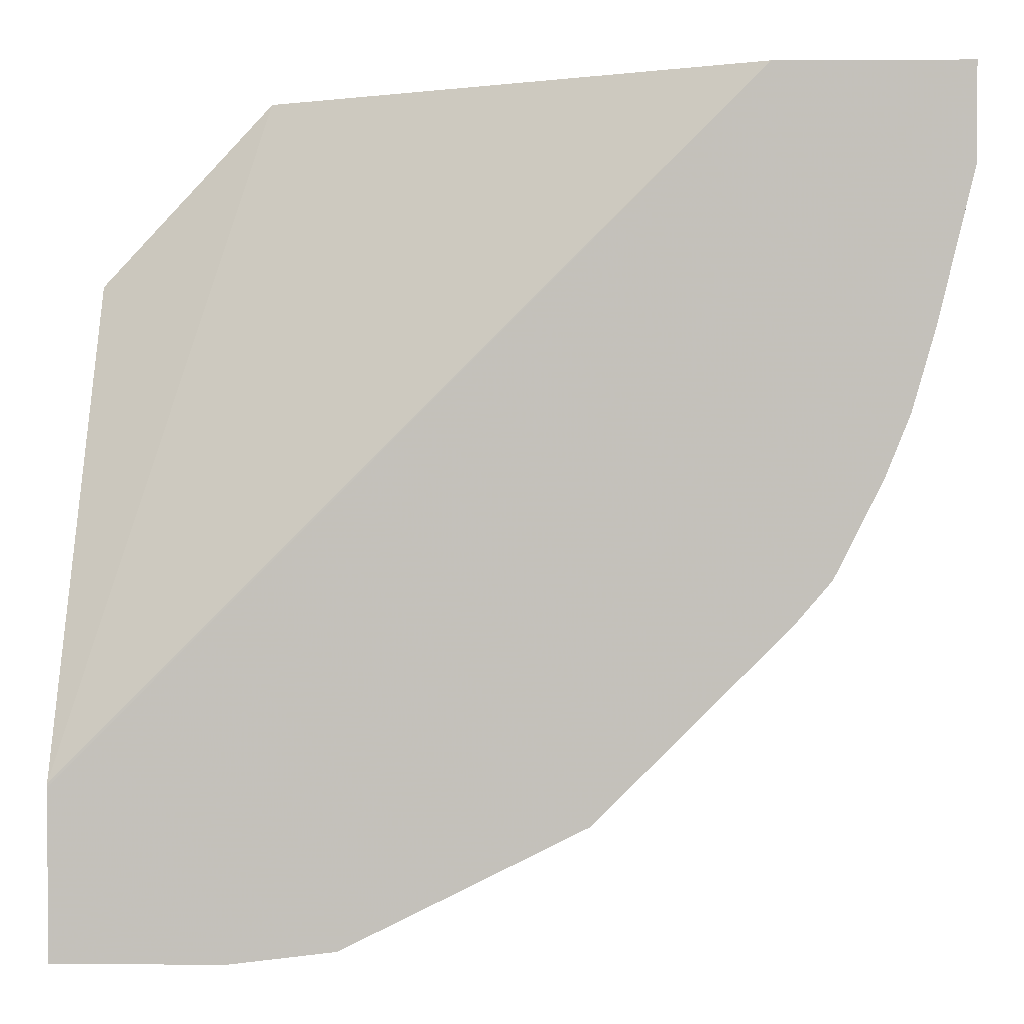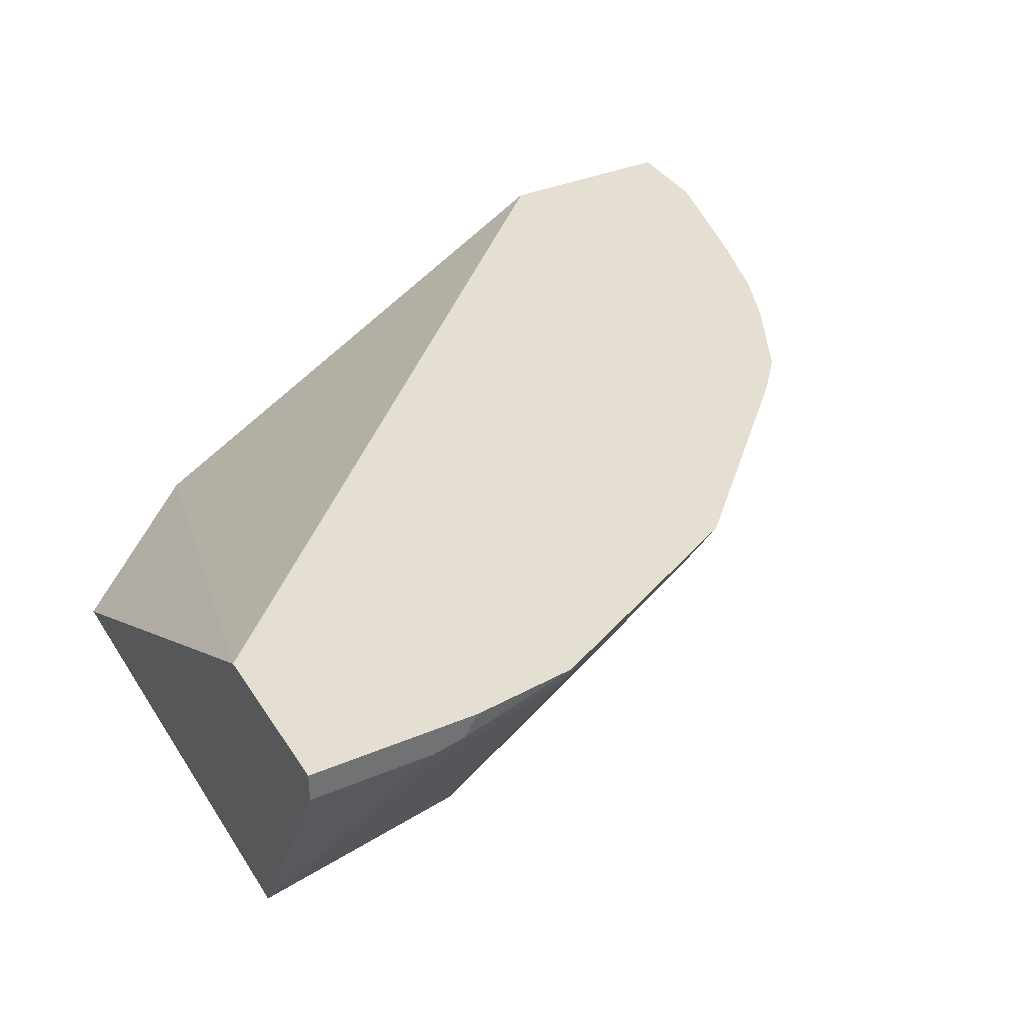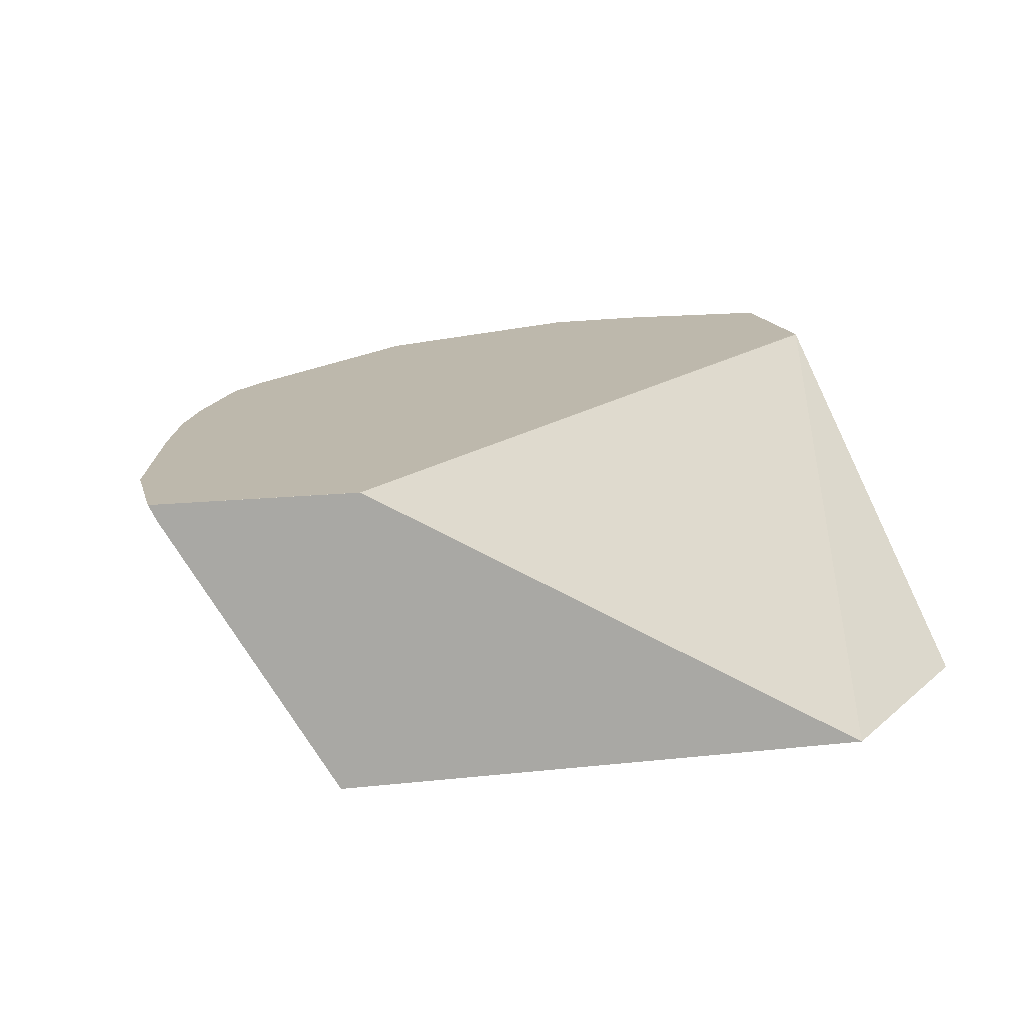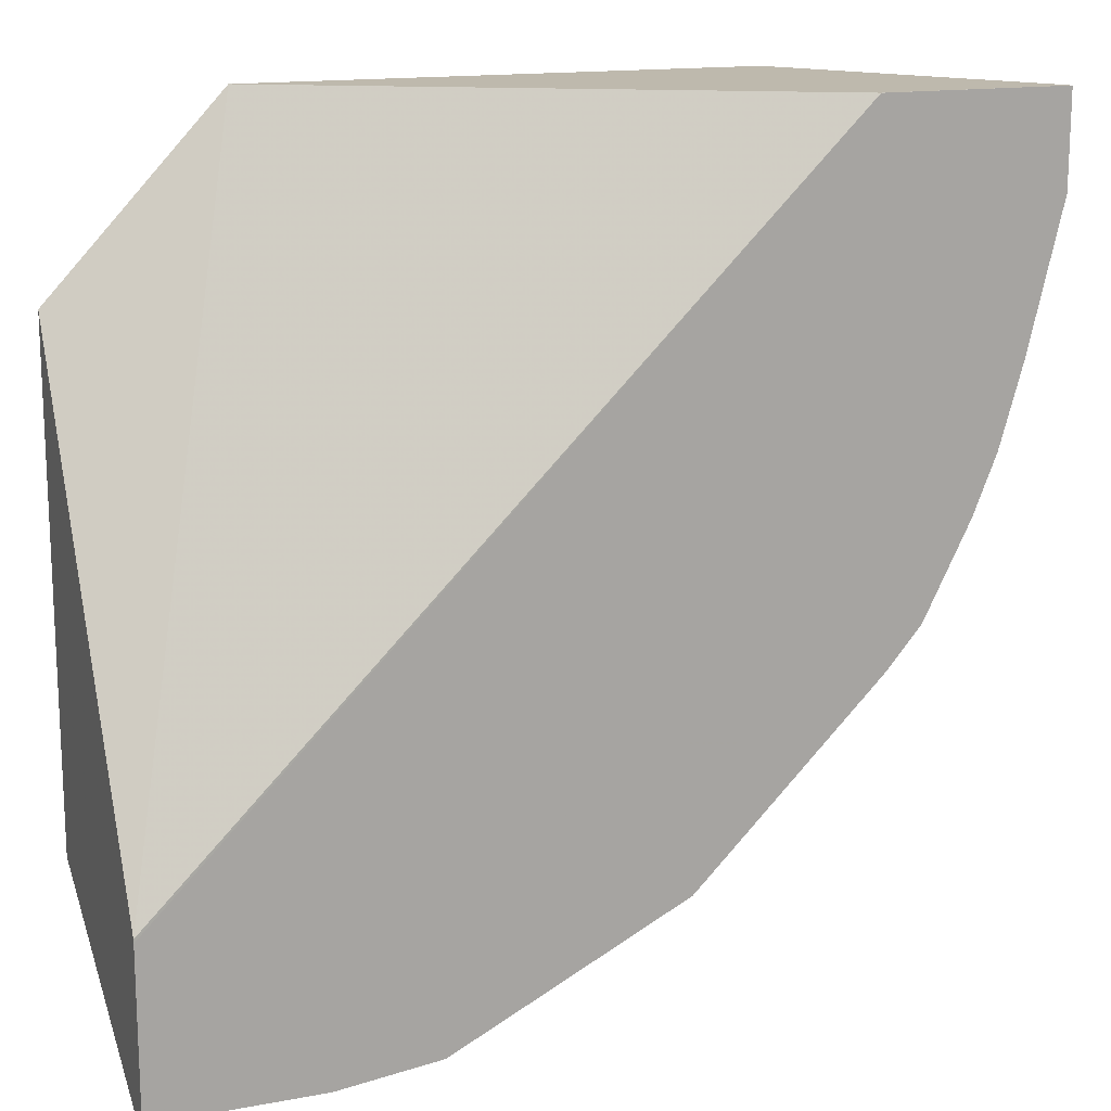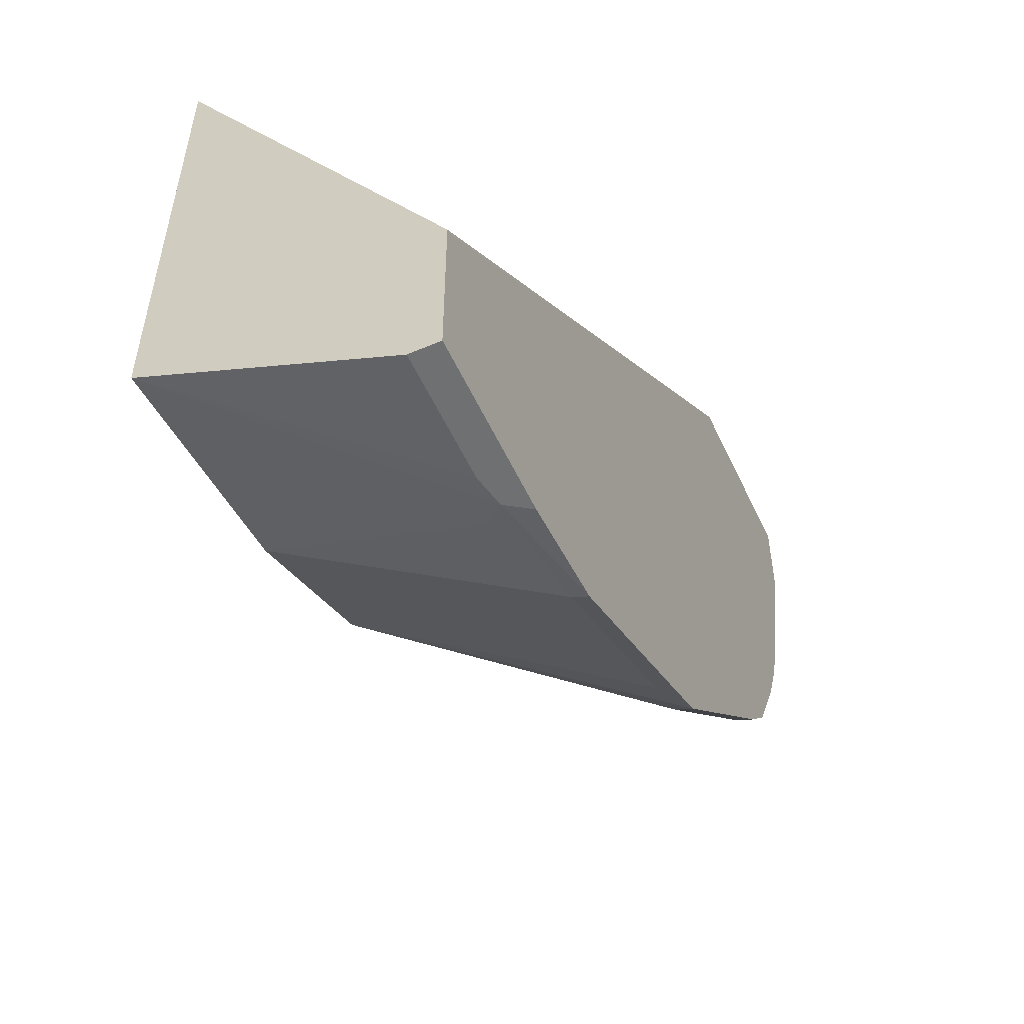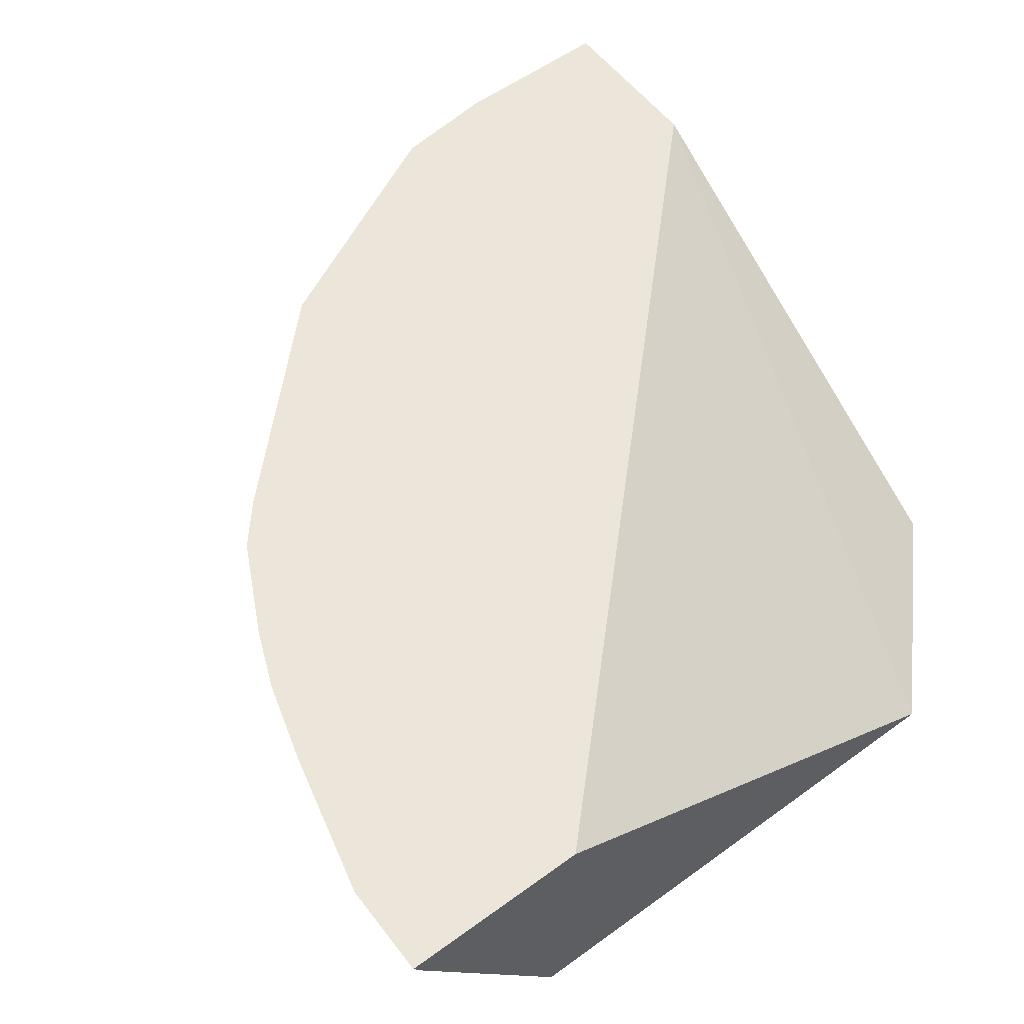
<metadata>
{"format":"obj","ext":"obj","renderer":"f3d","projection":"perspective","resolution":1024,"background":"white","views":[{"elev":1.7,"azim":-178.4,"up":"+Z"},{"elev":36.7,"azim":151.4,"up":"+Y"},{"elev":14.9,"azim":-13.6,"up":"+Y"},{"elev":15.3,"azim":158.5,"up":"+Z"},{"elev":-54.8,"azim":114.7,"up":"+Z"},{"elev":56.8,"azim":-37.1,"up":"+Y"}]}
</metadata>
<code>
v -0.00519 -0.2982 -0.3535
v -0.00519 -0.2982 -0.2837
v -0.00519 -0.3106 -0.3535
v -0.07573 -0.2982 -0.3535
v -0.00519 -0.2983 -0.2821
v -0.2885 -0.2982 -0.0001814
v -0.00519 -0.4176 -0.2958
v -0.05652 -0.3106 -0.3535
v -0.06927 -0.3079 -0.3535
v -0.1194 -0.2982 -0.3481
v -0.07978 -0.4176 -0.0001468
v -0.00519 -0.4176 -0.07978
v -0.2885 -0.2982 -0.0001468
v -0.3681 -0.2982 -0.0001468
v -0.07957 -0.3183 -0.3456
v -0.05968 -0.3249 -0.3448
v -0.09946 -0.4176 -0.2785
v -0.1194 -0.305 -0.3448
v -0.1394 -0.2982 -0.3382
v -0.2983 -0.4176 -0.0001468
v -0.3681 -0.2982 -0.03996
v -0.3647 -0.305 -0.0001468
v -0.1392 -0.4176 -0.2586
v -0.1591 -0.305 -0.3249
v -0.1792 -0.2982 -0.3183
v -0.2983 -0.4176 -0.0199
v -0.3647 -0.305 -0.03318
v -0.3531 -0.2982 -0.1021
v -0.3514 -0.3116 -0.08621
v -0.1525 -0.4176 -0.252
v -0.1989 -0.305 -0.305
v -0.219 -0.2982 -0.2984
v -0.2784 -0.4176 -0.09946
v -0.3433 -0.2982 -0.1365
v -0.3481 -0.3083 -0.1044
v -0.1658 -0.4176 -0.2453
v -0.2287 -0.3083 -0.2834
v -0.2985 -0.2982 -0.2189
v -0.2718 -0.4176 -0.1128
v -0.3282 -0.3083 -0.1641
v -0.3333 -0.2982 -0.1615
v -0.1857 -0.4176 -0.2254
v -0.3083 -0.3083 -0.2039
v -0.3133 -0.2982 -0.2015
v -0.2519 -0.4176 -0.1526
v -0.3332 -0.2982 -0.1618
v -0.2453 -0.4176 -0.1658
f 20 27 26
f 21 28 29
f 21 29 26
f 24 31 32
f 23 30 24
f 24 30 31
f 20 22 27
f 21 26 27
f 18 25 19
f 10 18 19
f 17 24 18
f 17 23 24
f 15 17 18
f 14 27 22
f 14 21 27
f 11 22 20
f 11 14 22
f 11 13 14
f 24 32 25
f 18 24 25
f 26 29 33
f 34 41 40
f 28 35 29
f 9 16 15
f 43 47 45
f 42 47 43
f 40 43 45
f 40 44 43
f 40 46 44
f 40 41 46
f 39 40 45
f 38 43 44
f 28 34 35
f 36 43 37
f 34 40 35
f 33 40 39
f 33 35 40
f 32 36 37
f 32 43 38
f 32 37 43
f 31 36 32
f 30 36 31
f 29 35 33
f 36 42 43
f 9 18 10
f 1 4 10
f 8 16 9
f 1 14 6
f 1 21 14
f 1 28 21
f 1 34 28
f 1 41 34
f 1 46 41
f 1 44 46
f 1 38 44
f 1 32 38
f 1 25 32
f 1 19 25
f 1 10 19
f 1 8 9
f 1 3 8
f 1 7 3
f 1 12 7
f 1 5 12
f 1 2 5
f 9 15 18
f 1 6 2
f 2 6 5
f 1 9 4
f 4 9 10
f 7 17 15
f 3 7 8
f 7 23 17
f 7 30 23
f 7 36 30
f 7 47 42
f 7 45 47
f 7 39 45
f 7 33 39
f 7 42 36
f 7 20 26
f 7 11 20
f 7 12 11
f 7 16 8
f 5 11 12
f 7 15 16
f 6 14 13
f 5 13 11
f 7 26 33
f 5 6 13

</code>
